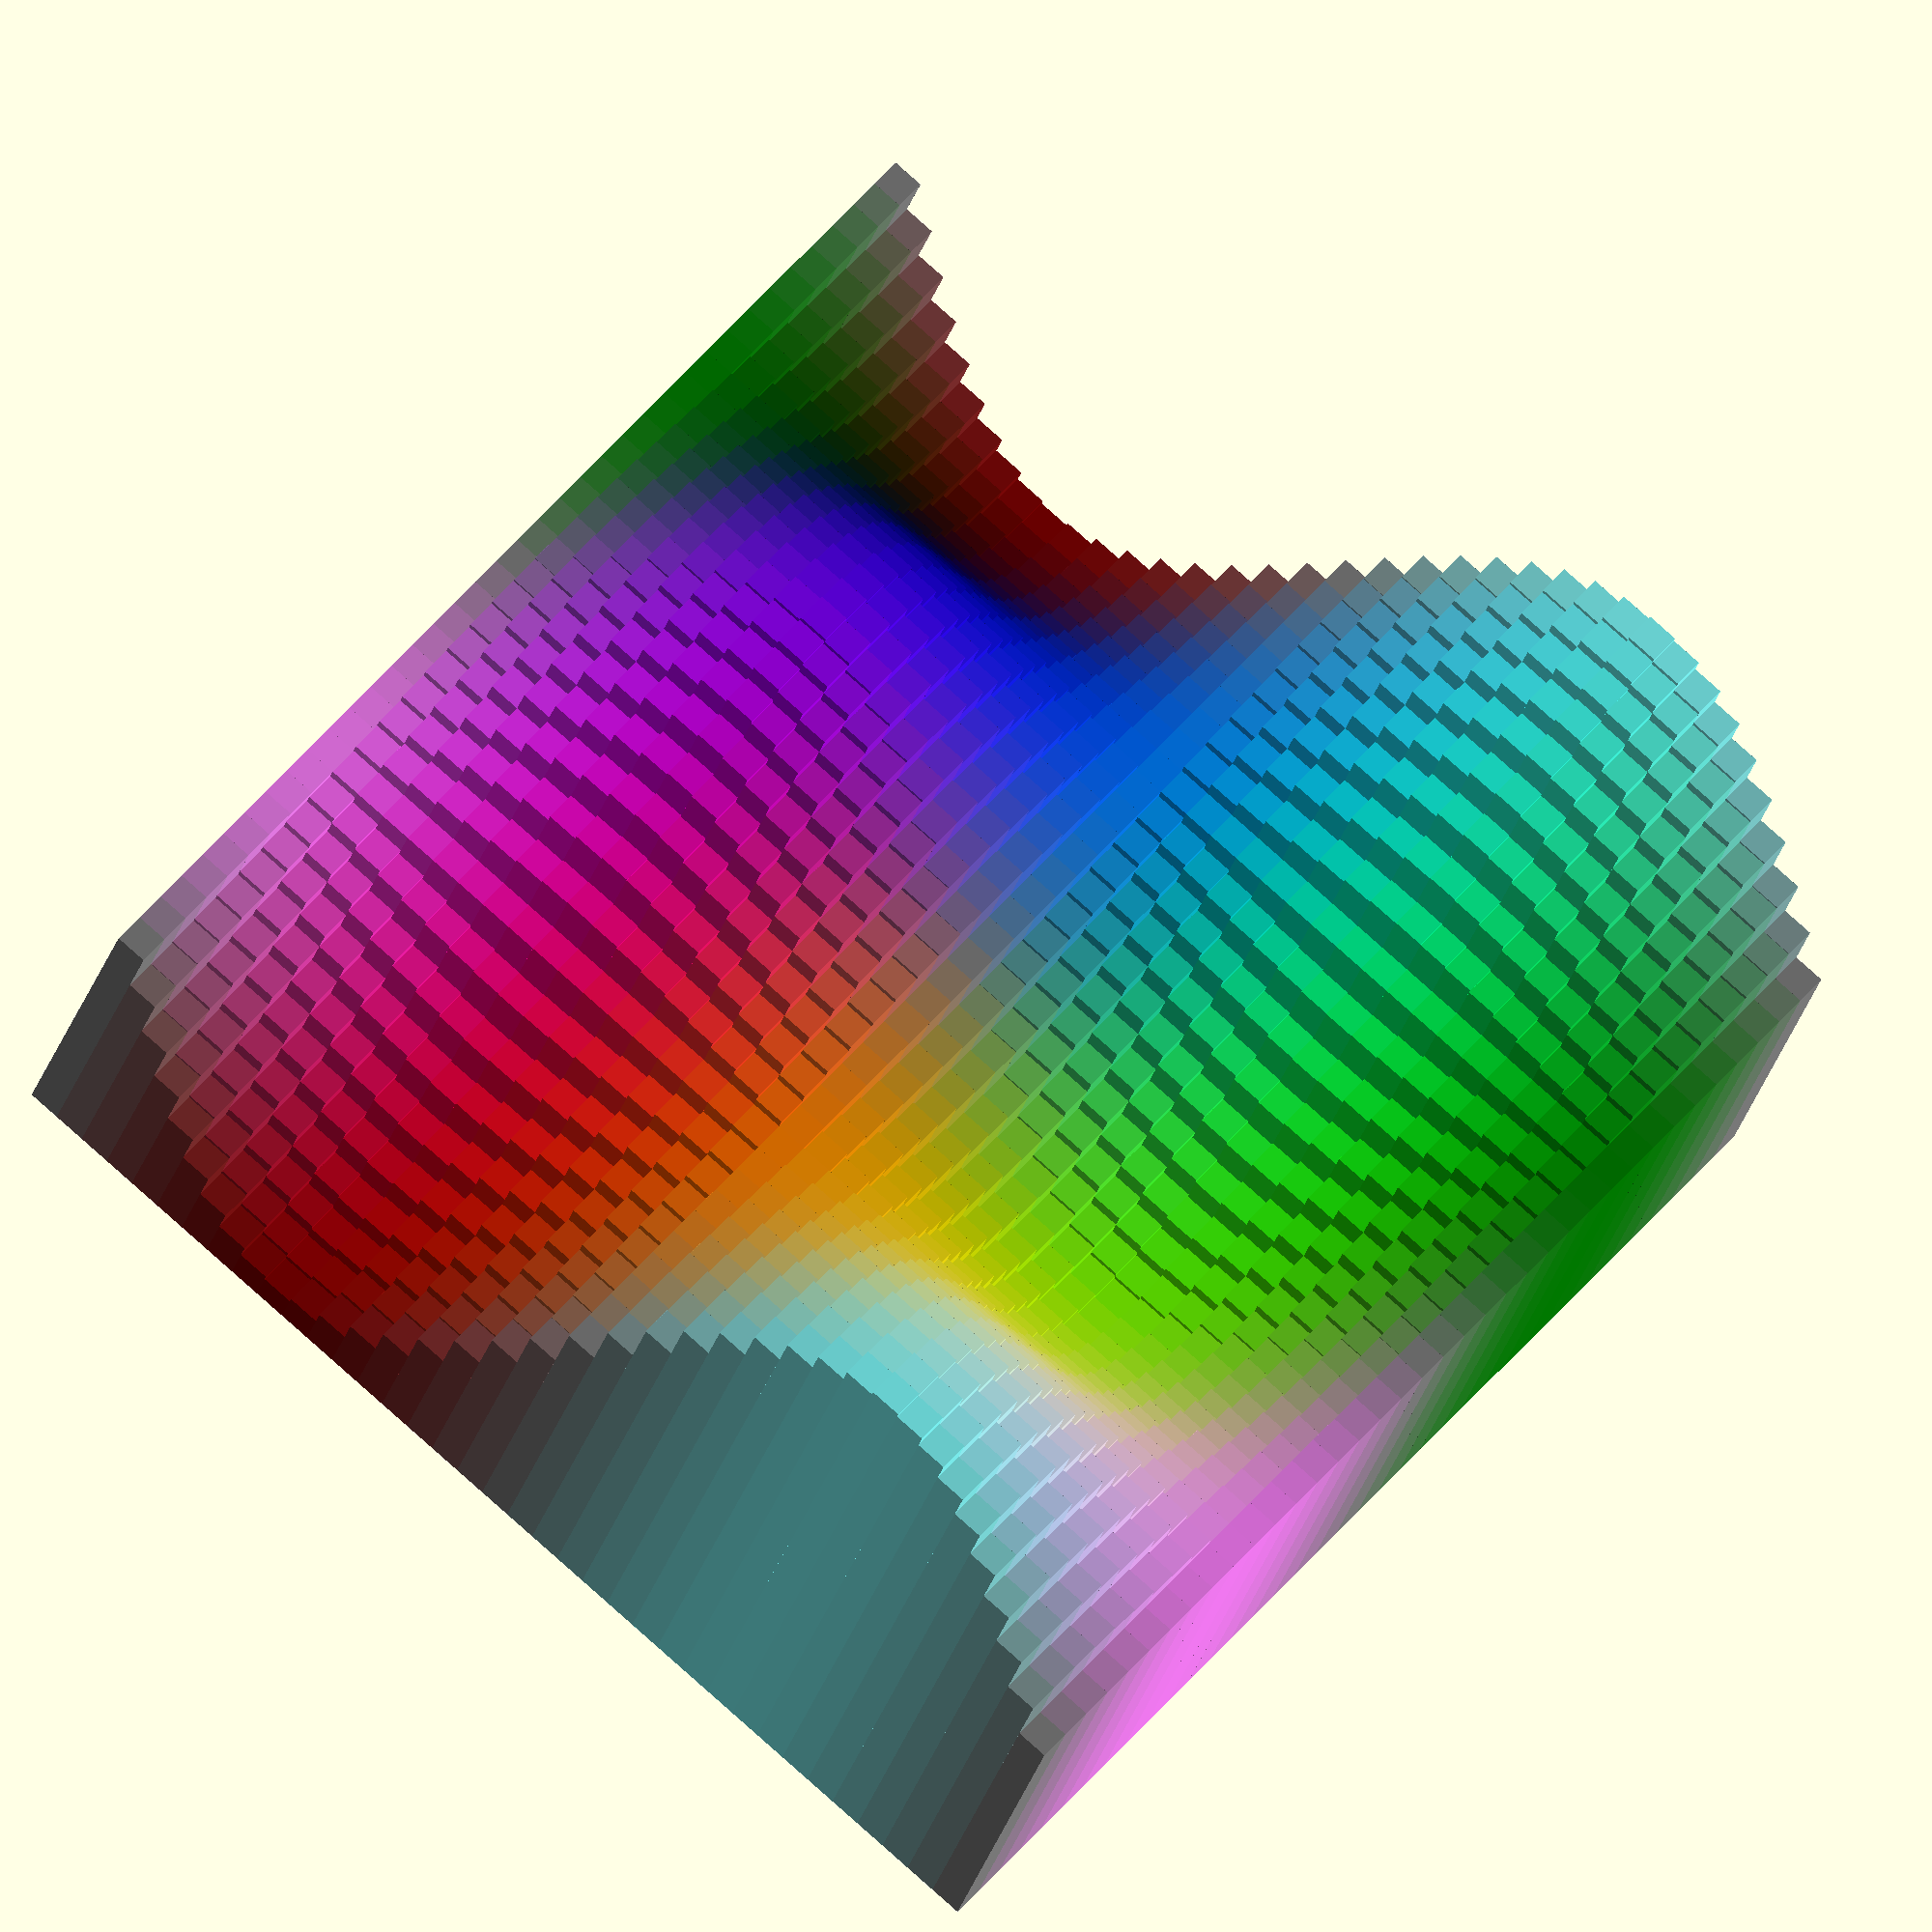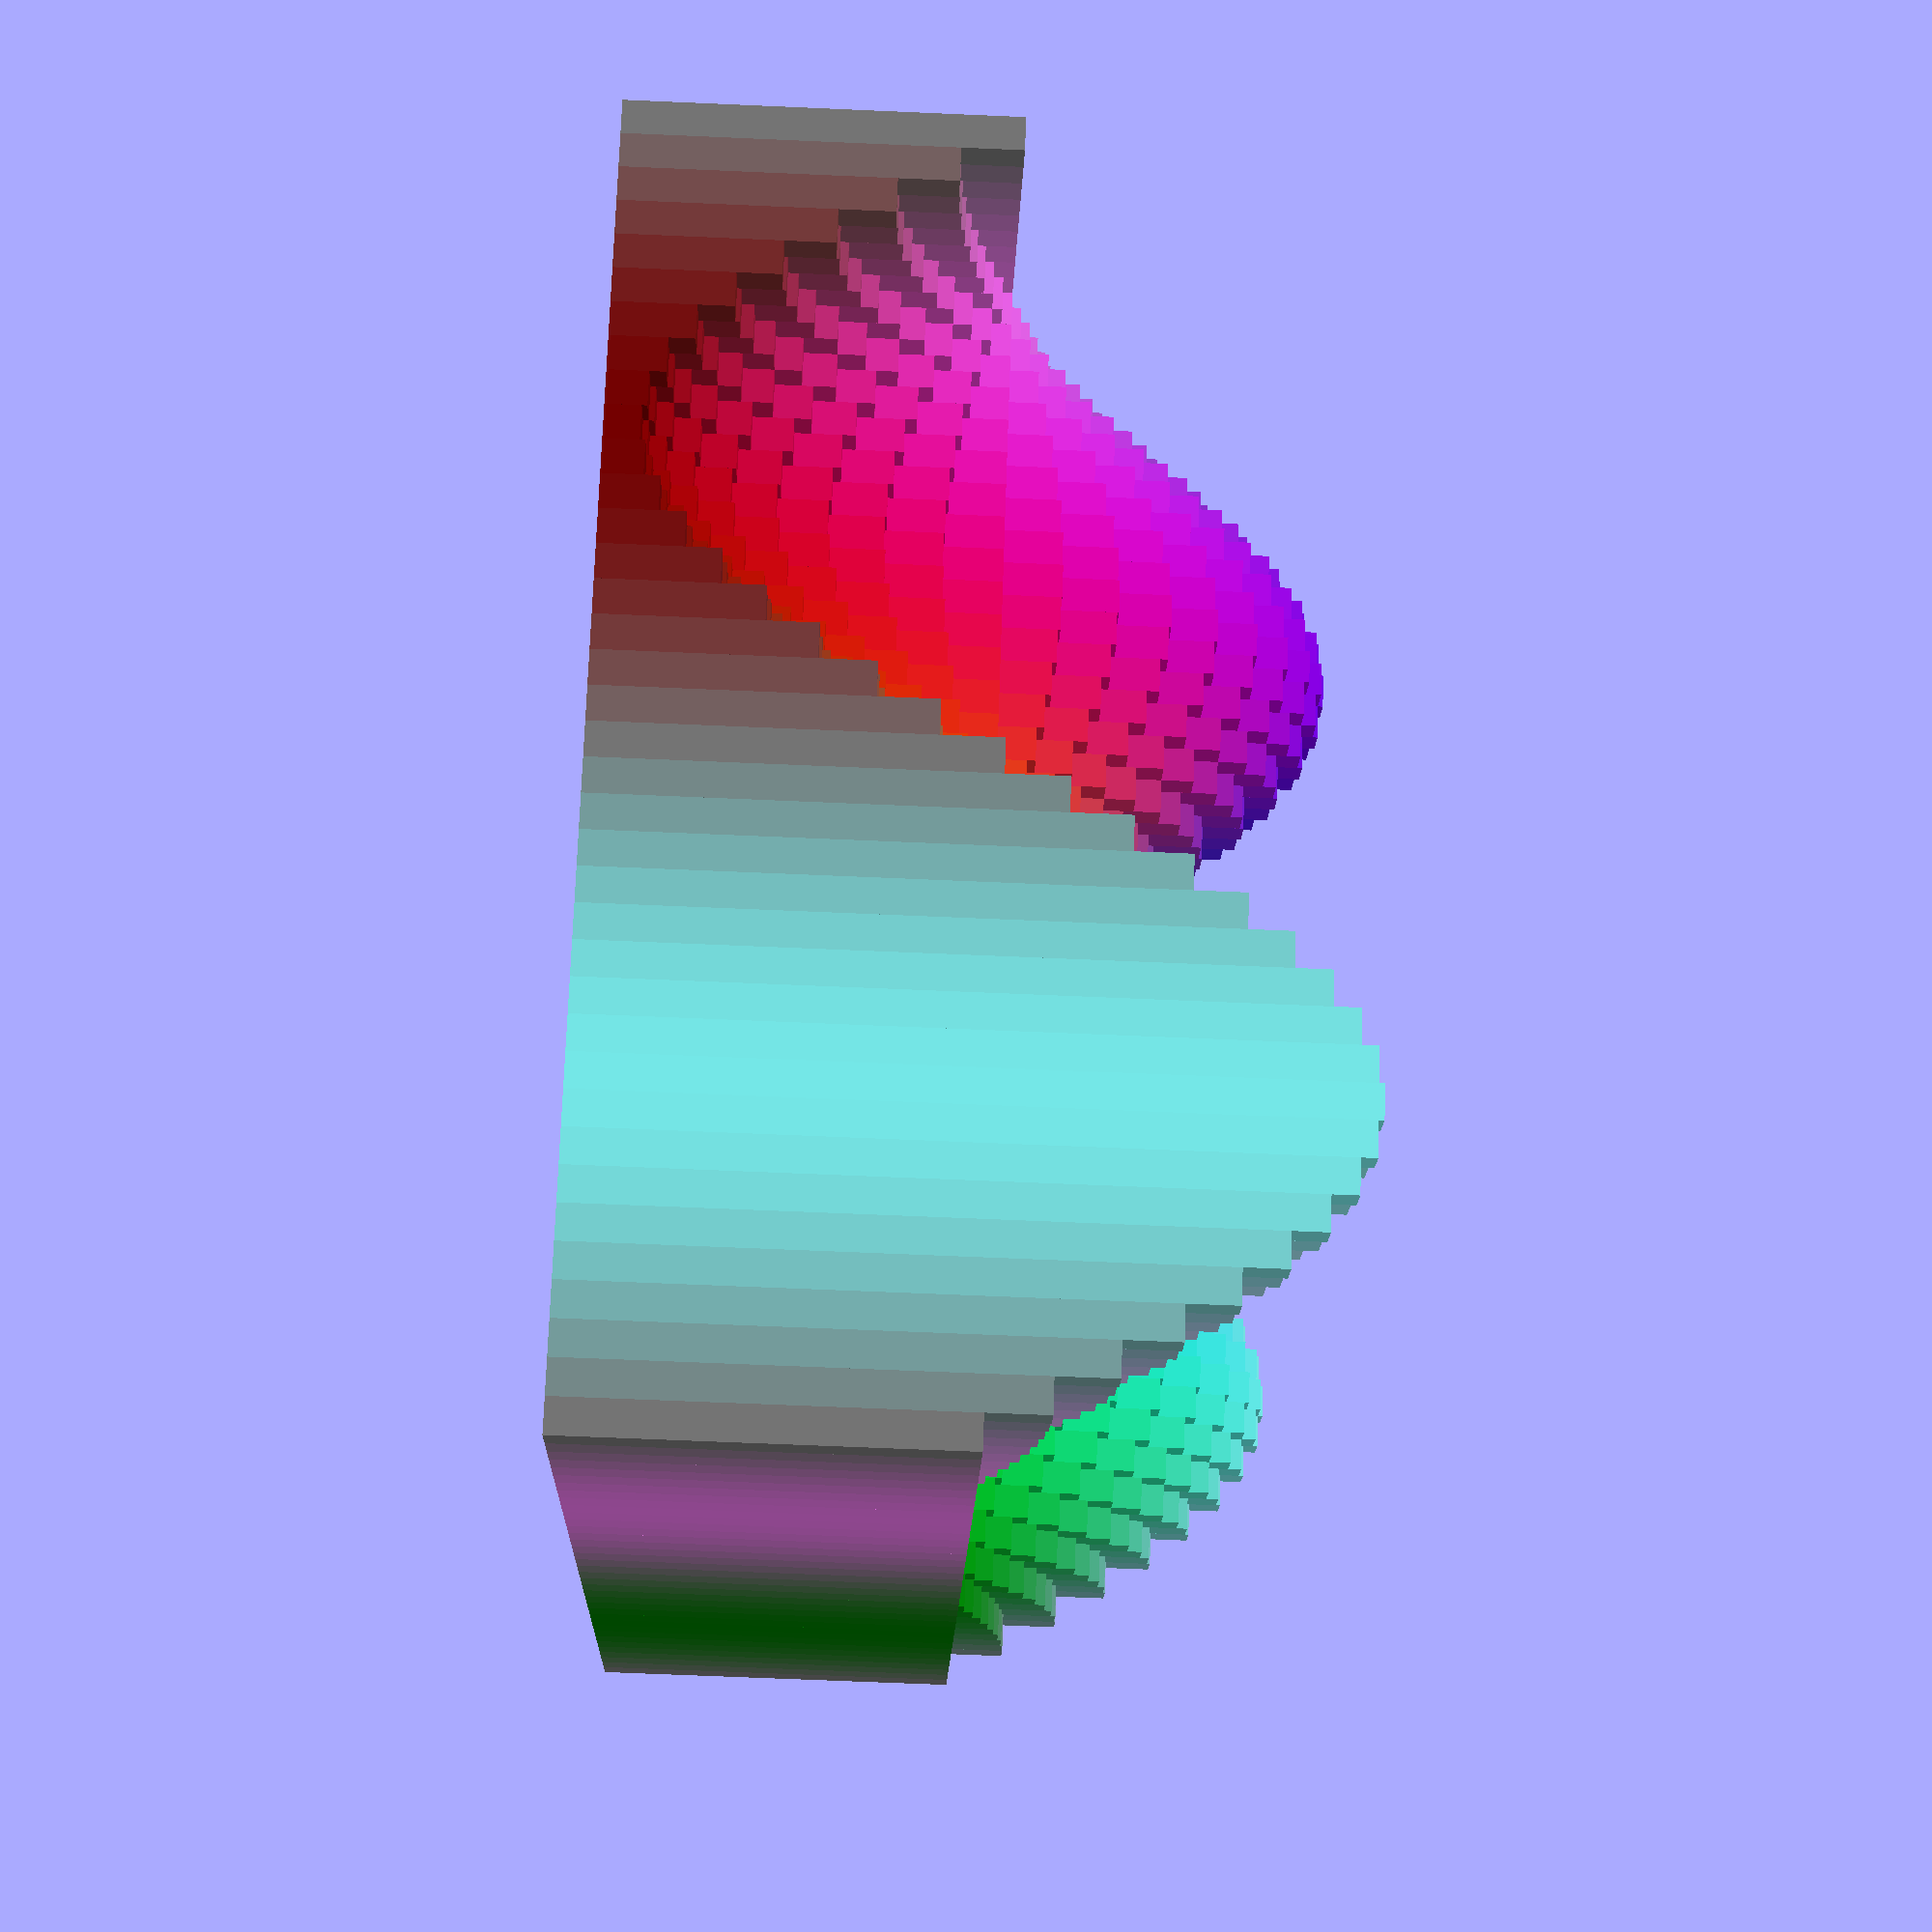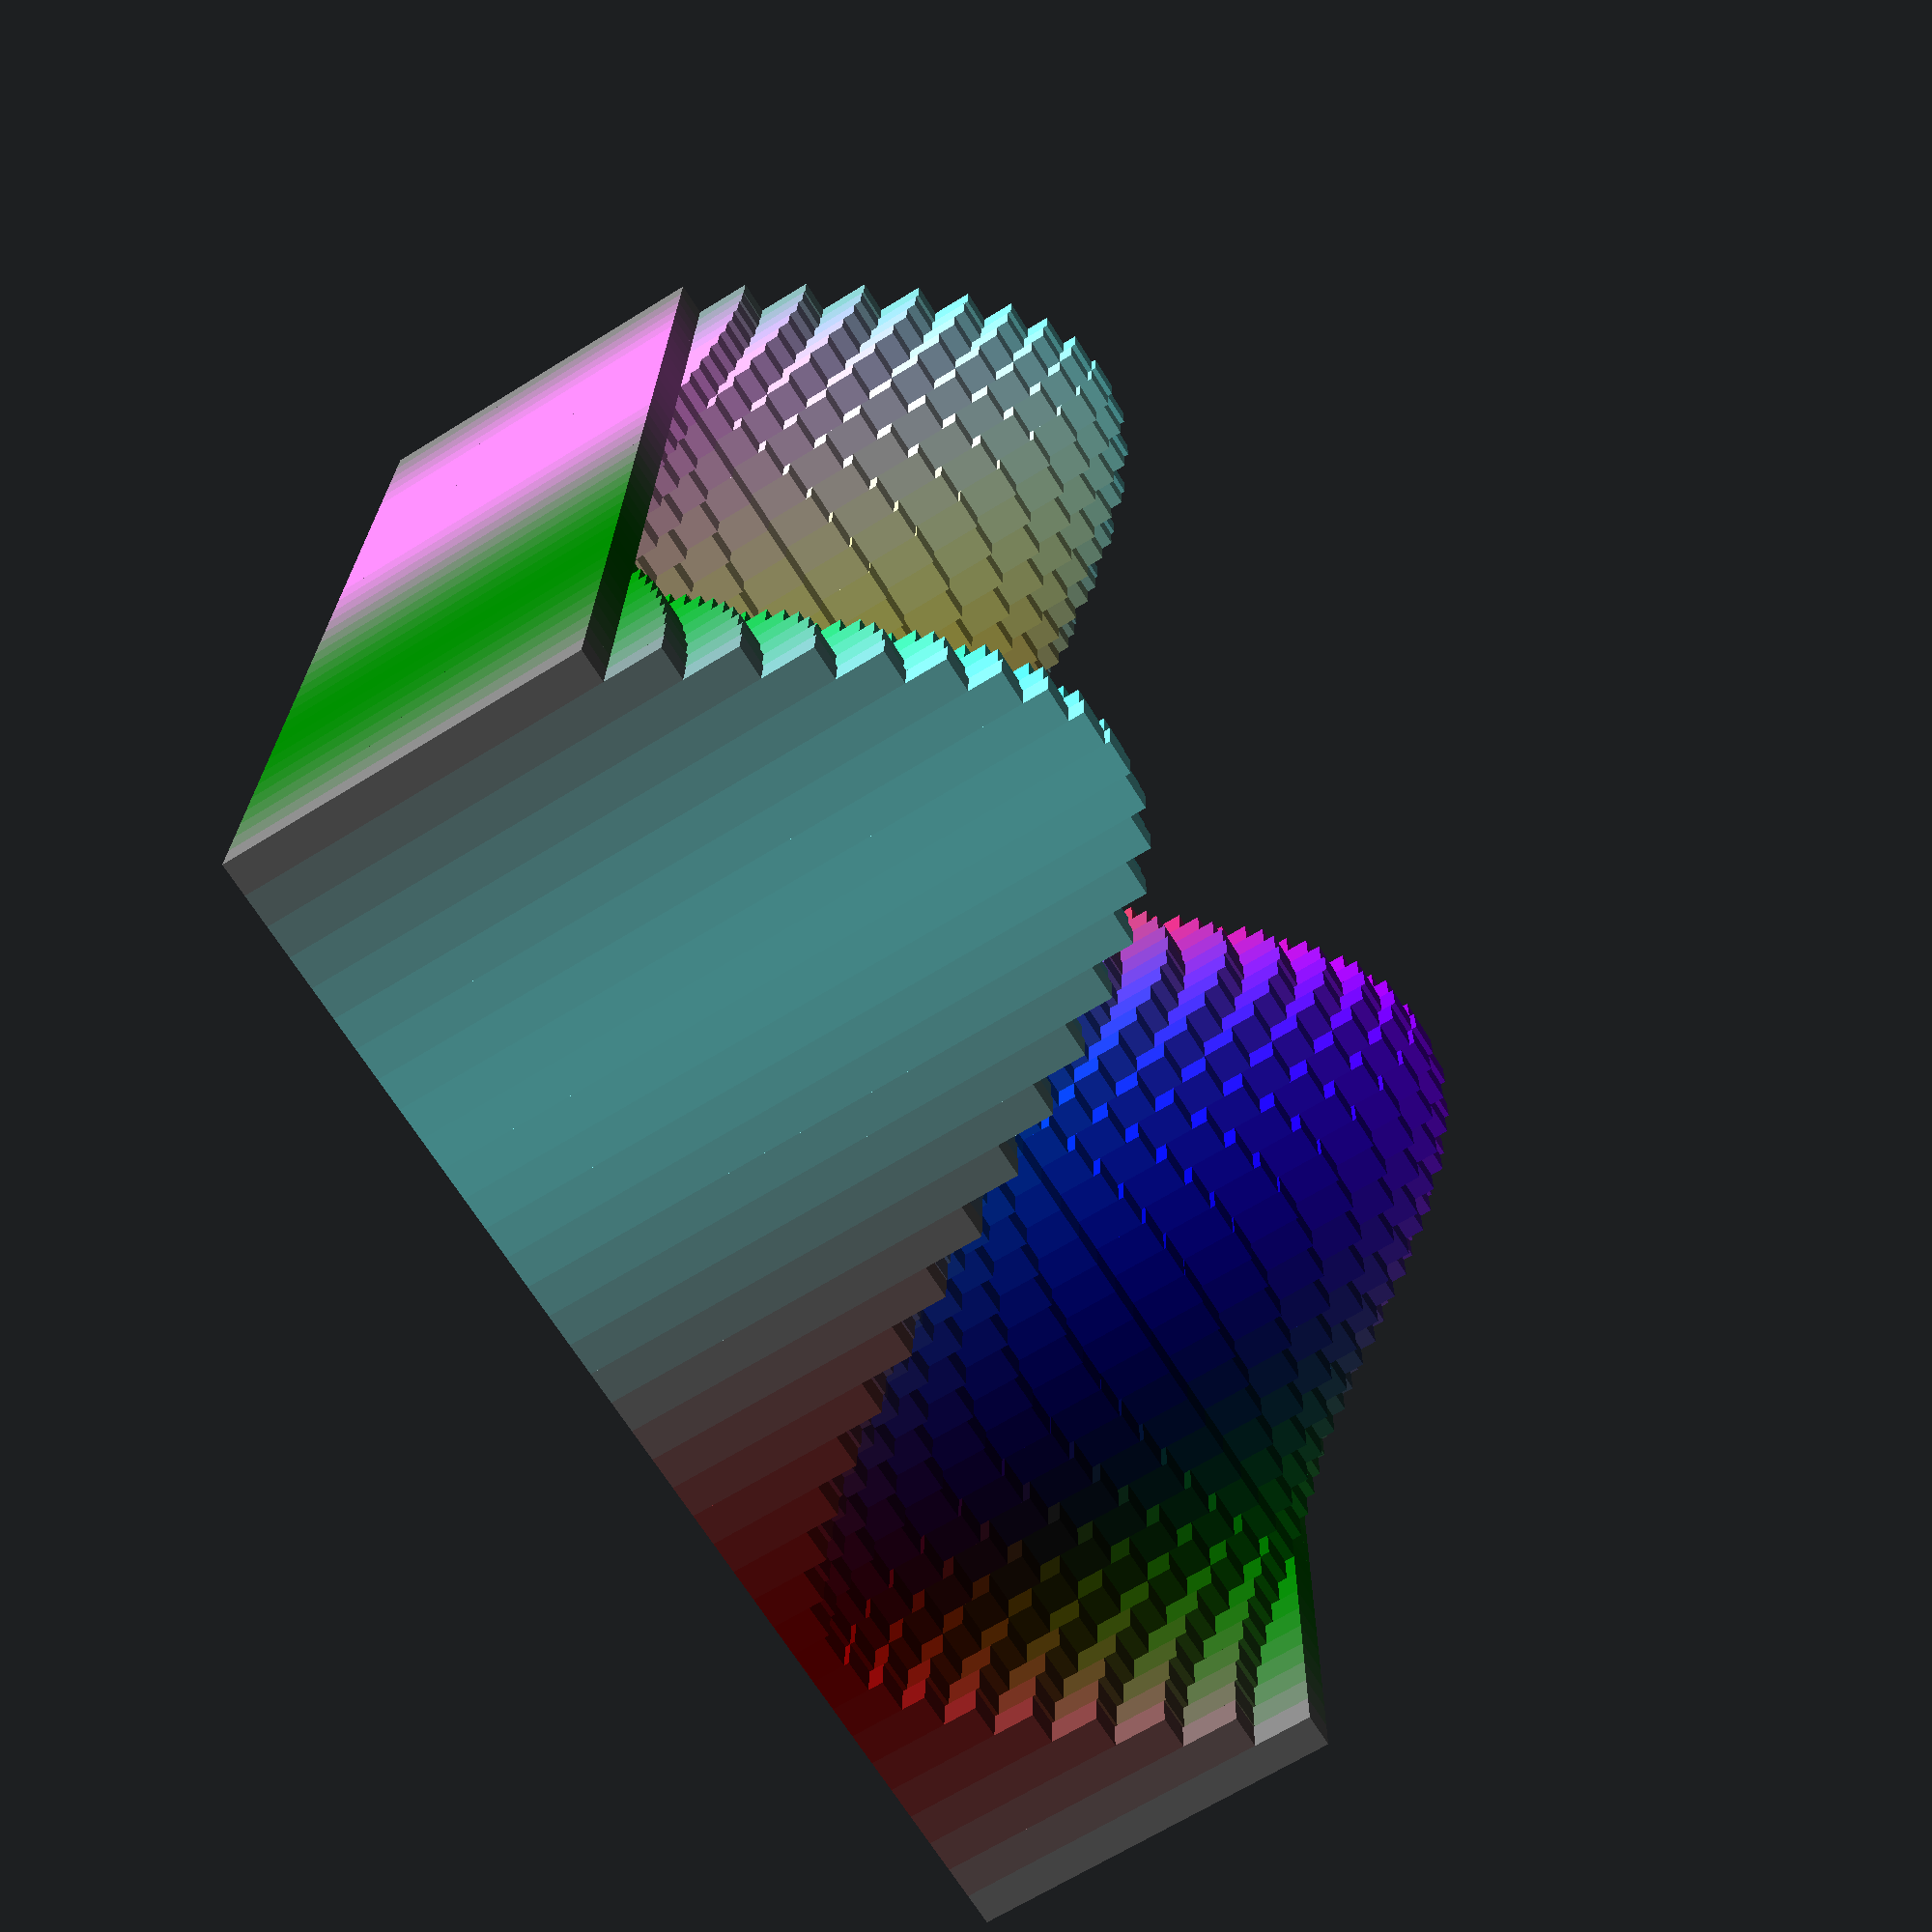
<openscad>
for(i=[0:36]) {
    for(j=[0:36]) {
      color( [0.5+sin(10*i)/2, 0.5+sin(10*j)/2, 0.5+sin(10*(i+j))/2] )
      translate( [i, j, 0] )
      cube( size = [1, 1, 11+10*cos(10*i)*sin(10*j)] );
    }
  }

</openscad>
<views>
elev=205.8 azim=130.0 roll=193.6 proj=o view=solid
elev=246.3 azim=131.1 roll=272.5 proj=p view=wireframe
elev=66.6 azim=91.6 roll=301.9 proj=p view=wireframe
</views>
